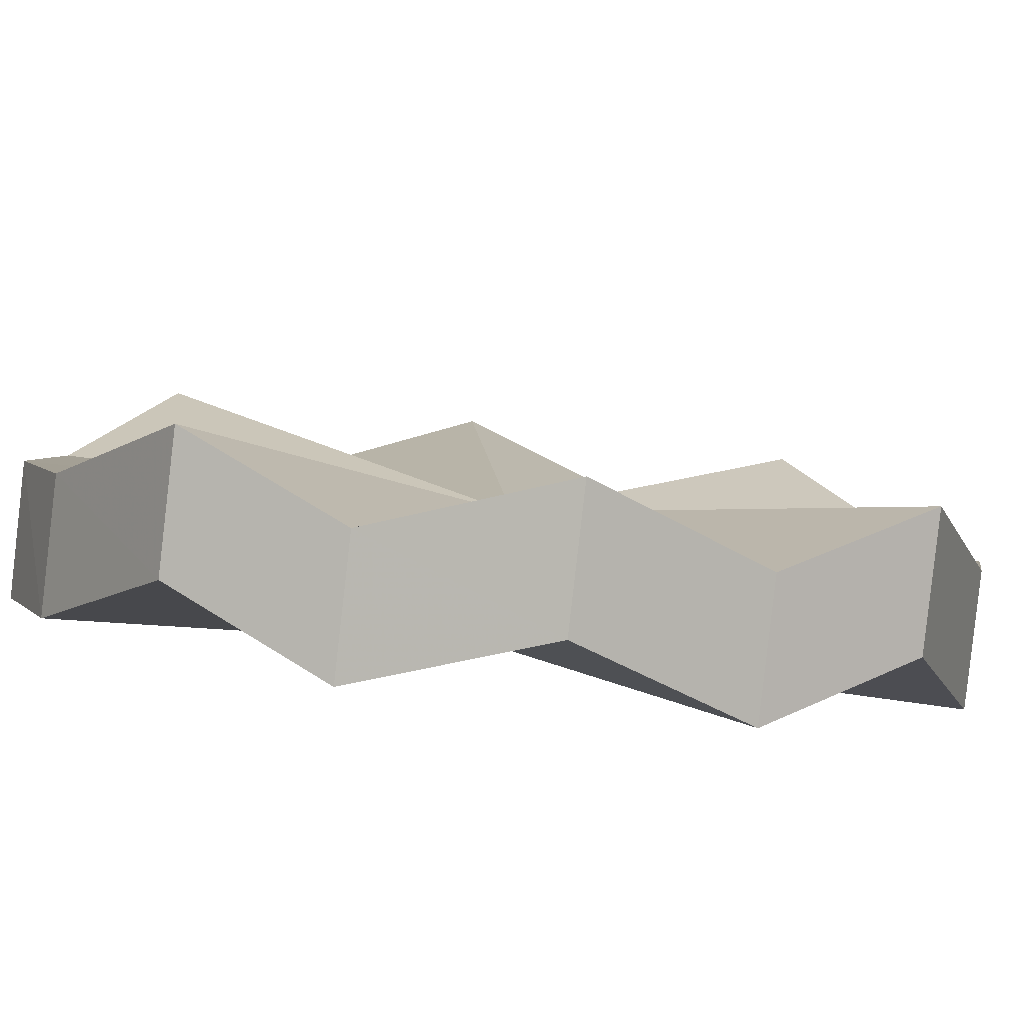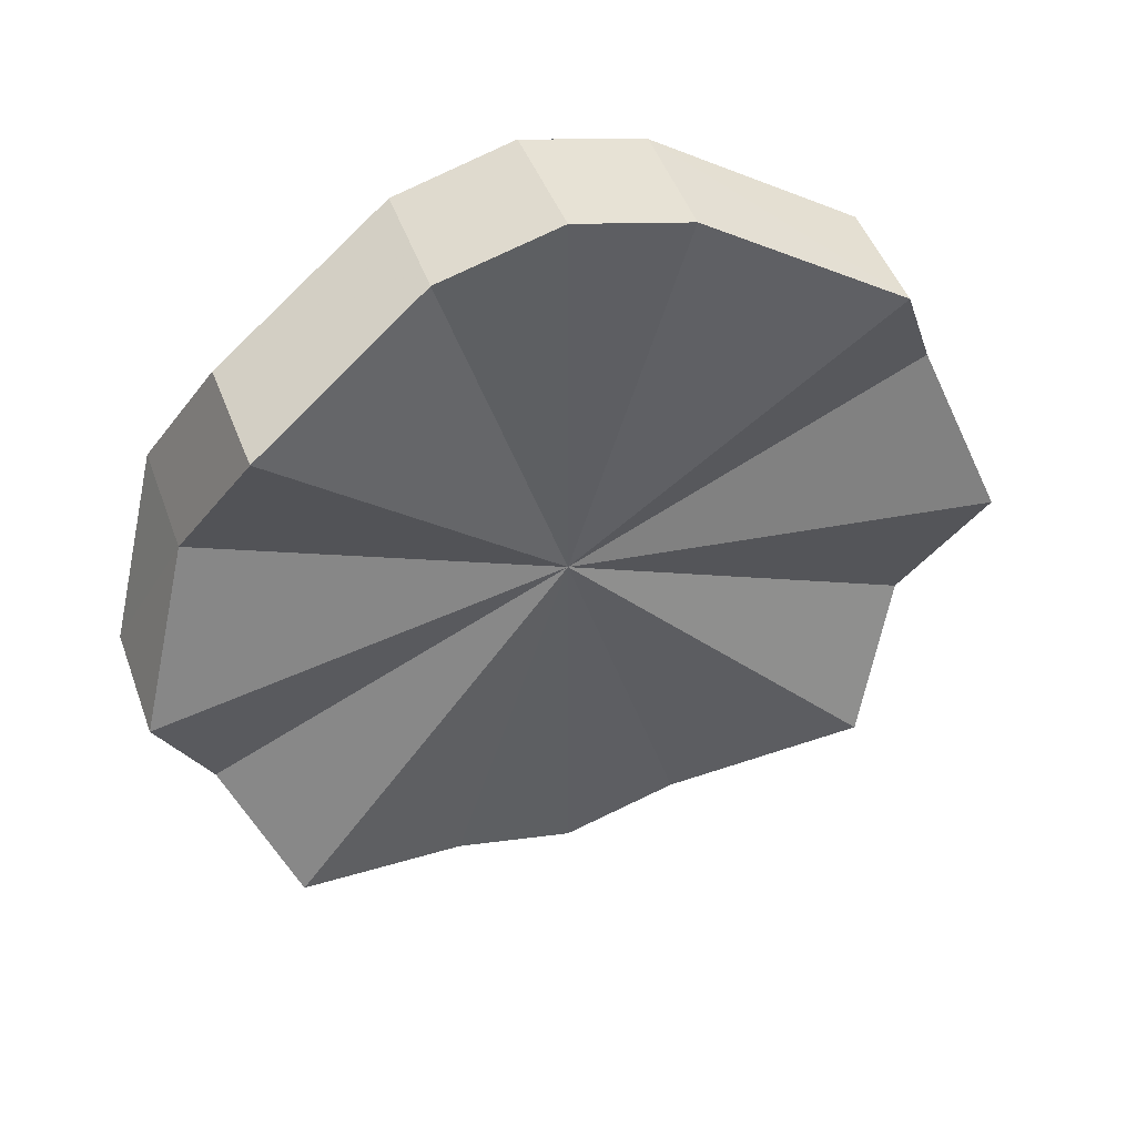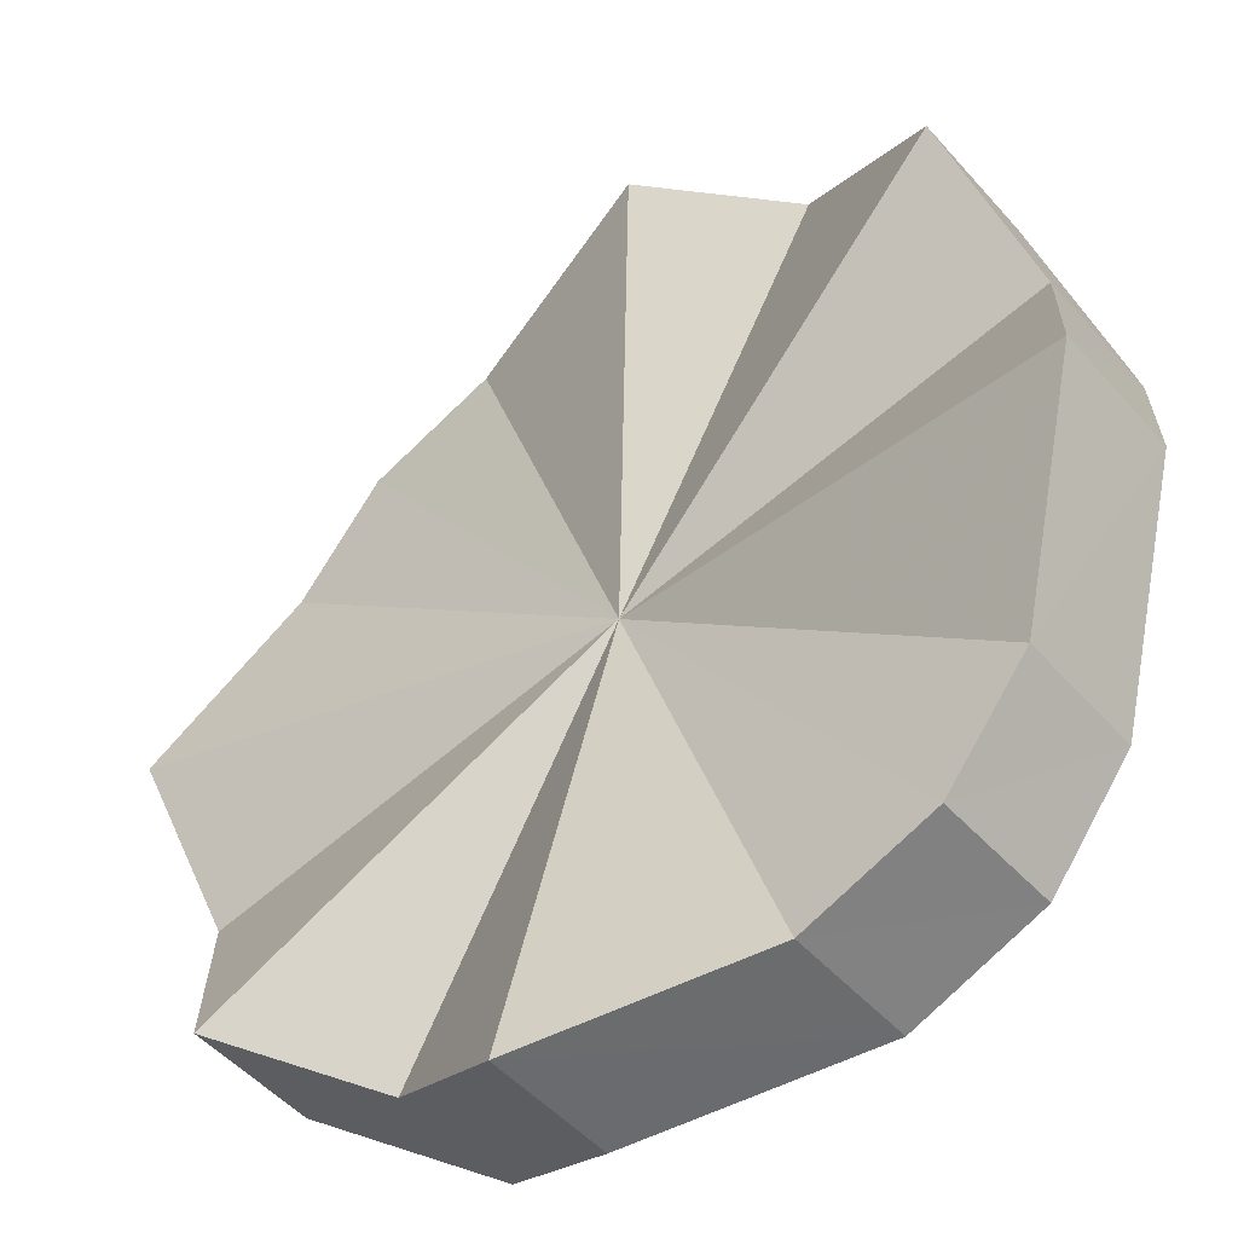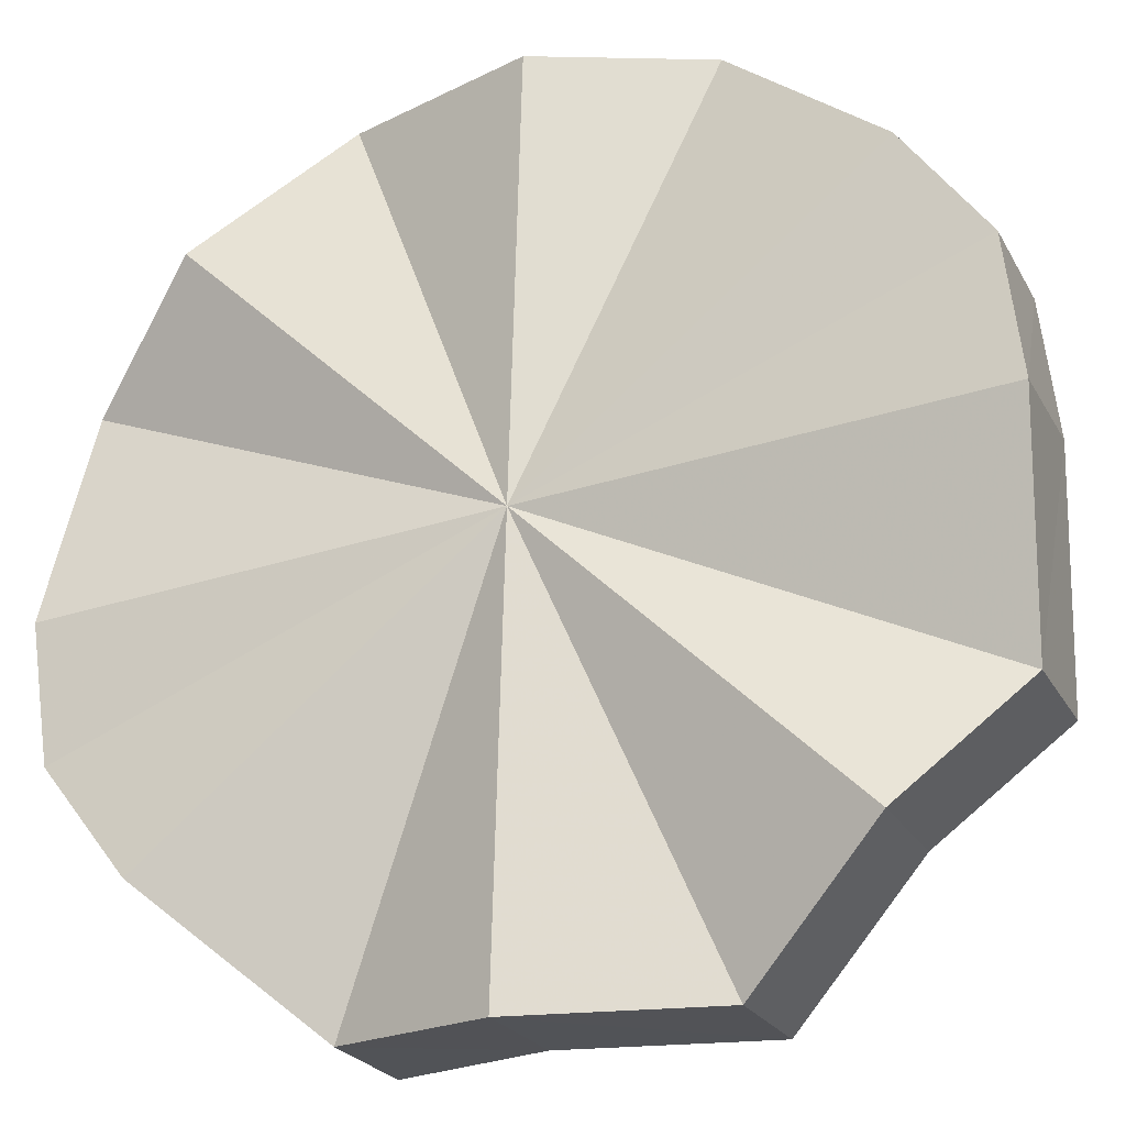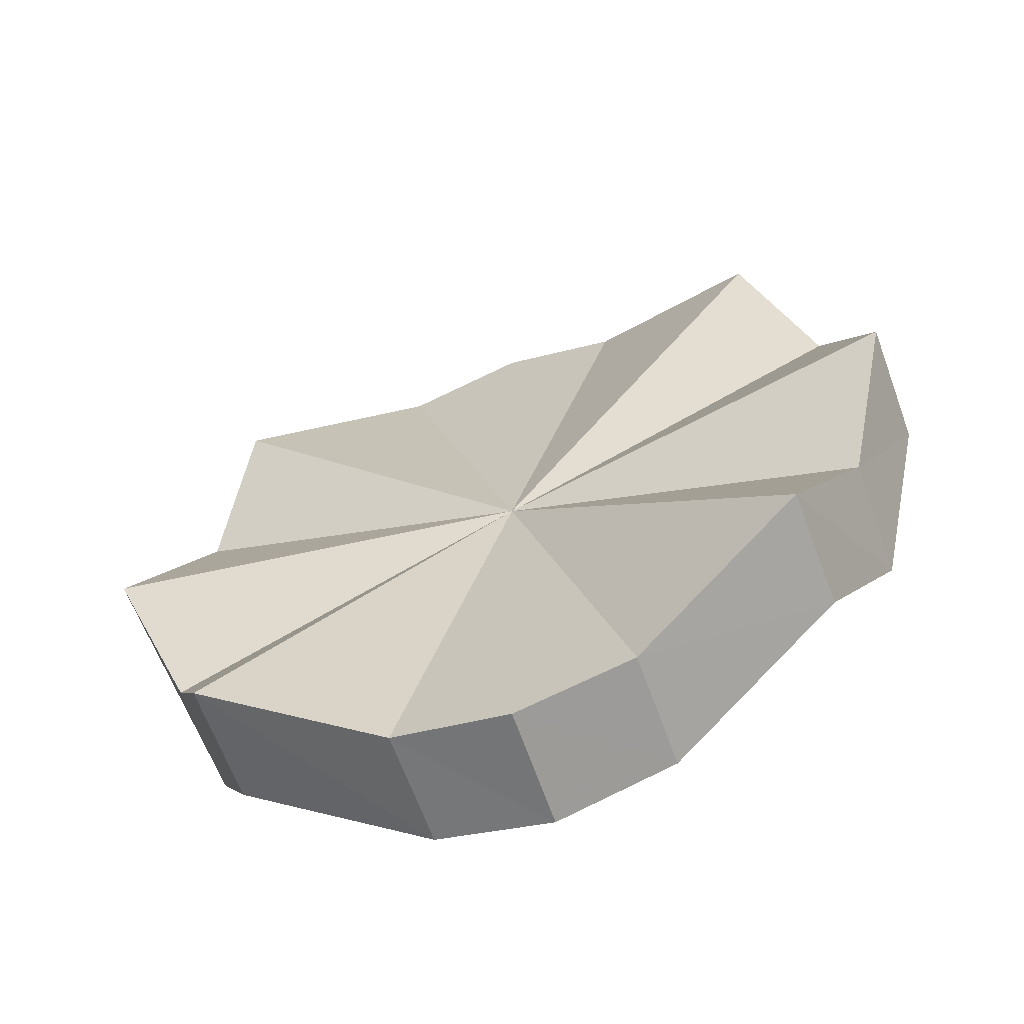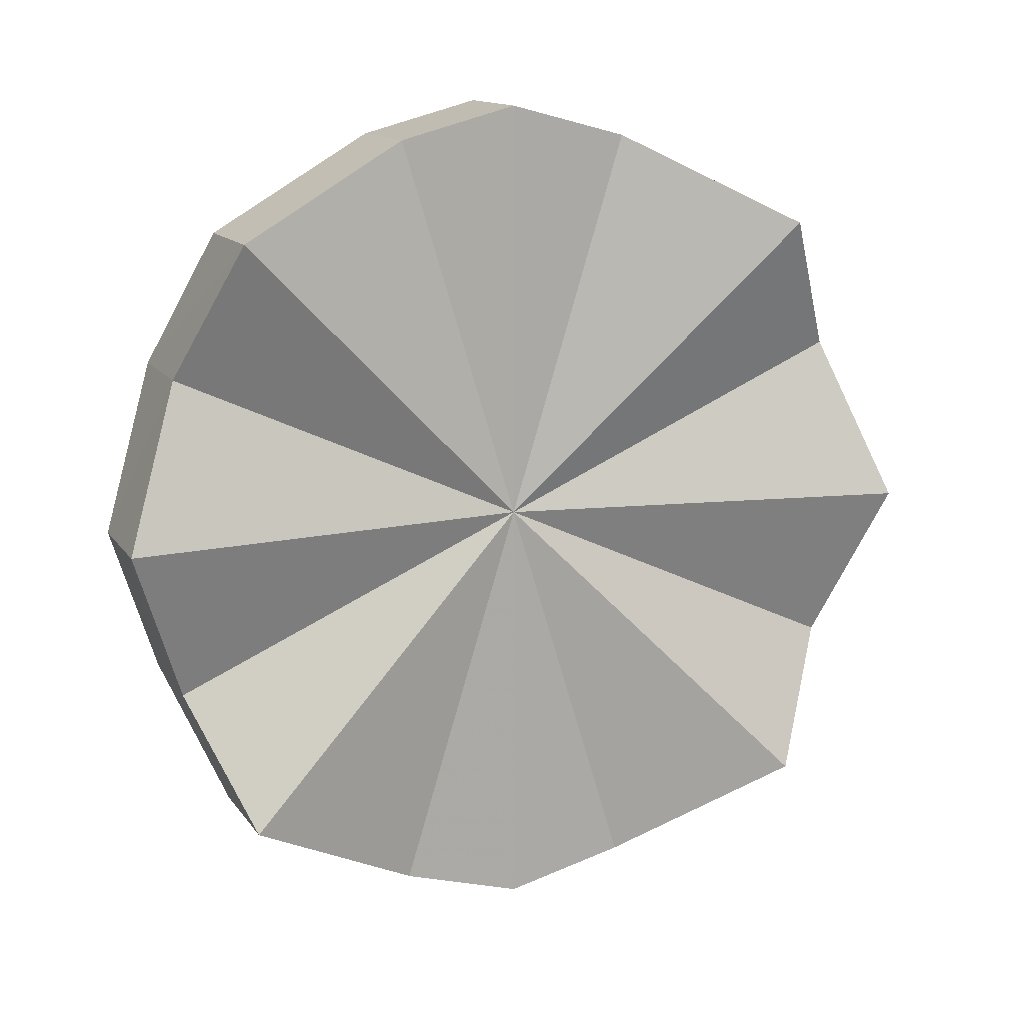
<metadata>
{"format":"obj","ext":"obj","renderer":"f3d","projection":"perspective","resolution":1024,"background":"white","views":[{"elev":-40.7,"azim":-99.2,"up":"+Y"},{"elev":47.7,"azim":-155.0,"up":"+Z"},{"elev":17.9,"azim":-28.2,"up":"+Y"},{"elev":-70.9,"azim":120.5,"up":"+Y"},{"elev":-64.7,"azim":-114.6,"up":"+Z"},{"elev":12.7,"azim":-156.1,"up":"+Z"}]}
</metadata>
<code>
o 21104
v 2220 1875 7.775
v 2220 1875 7.794
v 2220 1875 7.775
v 2220 1875 7.81
v 2220 1875 7.794
v 2220 1875 7.756
v 2220 1875 7.756
v 2220 1875 7.821
v 2220 1875 7.81
v 2220 1875 7.74
v 2220 1875 7.74
v 2220 1875 7.825
v 2220 1875 7.821
v 2220 1875 7.729
v 2220 1875 7.729
v 2220 1875 7.821
v 2220 1875 7.825
v 2220 1875 7.725
v 2220 1875 7.725
v 2220 1875 7.81
v 2220 1875 7.821
v 2220 1875 7.729
v 2220 1875 7.729
v 2220 1875 7.794
v 2220 1875 7.81
v 2220 1875 7.74
v 2220 1875 7.74
v 2220 1875 7.775
v 2220 1875 7.794
v 2220 1875 7.756
v 2220 1875 7.756
v 2220 1875 7.775
v 2220 1875 7.775
v 2220 1875 7.794
v 2220 1875 7.794
v 2220 1875 7.81
v 2220 1875 7.81
v 2220 1875 7.756
v 2220 1875 7.775
v 2220 1875 7.74
v 2220 1875 7.756
v 2220 1875 7.821
v 2220 1875 7.821
v 2220 1875 7.729
v 2220 1875 7.74
v 2220 1875 7.725
v 2220 1875 7.729
v 2220 1875 7.825
v 2220 1875 7.825
v 2220 1875 7.729
v 2220 1875 7.725
v 2220 1875 7.74
v 2220 1875 7.729
v 2220 1875 7.821
v 2220 1875 7.821
v 2220 1875 7.756
v 2220 1875 7.74
v 2220 1875 7.775
v 2220 1875 7.756
v 2220 1875 7.81
v 2220 1875 7.81
v 2220 1875 7.794
v 2220 1875 7.775
v 2220 1875 7.794
v 2220 1875 7.775
v 2220 1875 7.794
v 2220 1875 7.775
v 2220 1875 7.81
v 2220 1875 7.756
v 2220 1875 7.821
v 2220 1875 7.74
v 2220 1875 7.825
v 2220 1875 7.729
v 2220 1875 7.821
v 2220 1875 7.725
v 2220 1875 7.81
v 2220 1875 7.729
v 2220 1875 7.794
v 2220 1875 7.74
v 2220 1875 7.775
v 2220 1875 7.756
v 2220 1875 7.775
v 2220 1875 7.775
v 2220 1875 7.794
v 2220 1875 7.756
v 2220 1875 7.81
v 2220 1875 7.74
v 2220 1875 7.821
v 2220 1875 7.729
v 2220 1875 7.825
v 2220 1875 7.725
v 2220 1875 7.821
v 2220 1875 7.729
v 2220 1875 7.81
v 2220 1875 7.74
v 2220 1875 7.794
v 2220 1875 7.756
v 2220 1875 7.775
f 1 2 3
f 2 4 5
f 6 1 7
f 4 8 9
f 10 6 11
f 8 12 13
f 14 10 15
f 12 16 17
f 18 14 19
f 16 20 21
f 22 18 23
f 20 24 25
f 26 22 27
f 24 28 29
f 30 26 31
f 28 30 32
f 33 34 35
f 35 36 37
f 38 39 33
f 40 41 38
f 37 42 43
f 44 45 40
f 46 47 44
f 43 48 49
f 50 51 46
f 52 53 50
f 49 54 55
f 56 57 52
f 58 59 56
f 55 60 61
f 62 63 58
f 61 64 62
f 65 66 67
f 65 68 66
f 65 67 69
f 65 70 68
f 65 69 71
f 65 72 70
f 65 71 73
f 65 74 72
f 65 73 75
f 65 76 74
f 65 75 77
f 65 78 76
f 65 77 79
f 65 80 78
f 65 79 81
f 65 81 80
f 82 83 84
f 82 85 83
f 82 84 86
f 82 87 85
f 82 86 88
f 82 89 87
f 82 88 90
f 82 91 89
f 82 90 92
f 82 93 91
f 82 92 94
f 82 95 93
f 82 94 96
f 82 97 95
f 82 96 98
f 82 98 97

</code>
